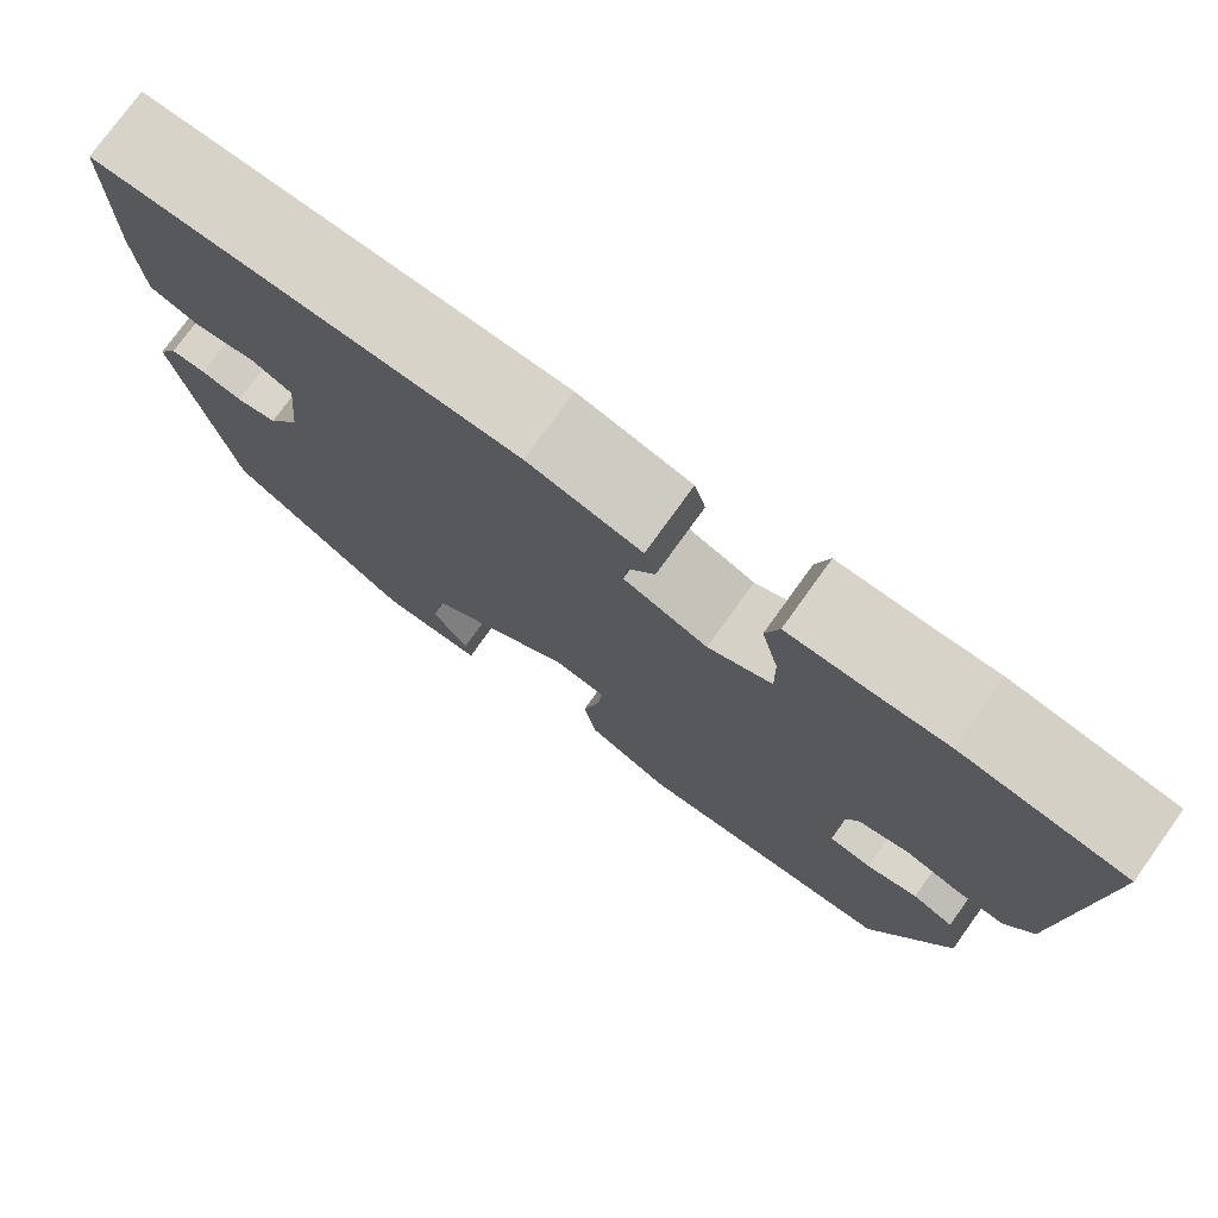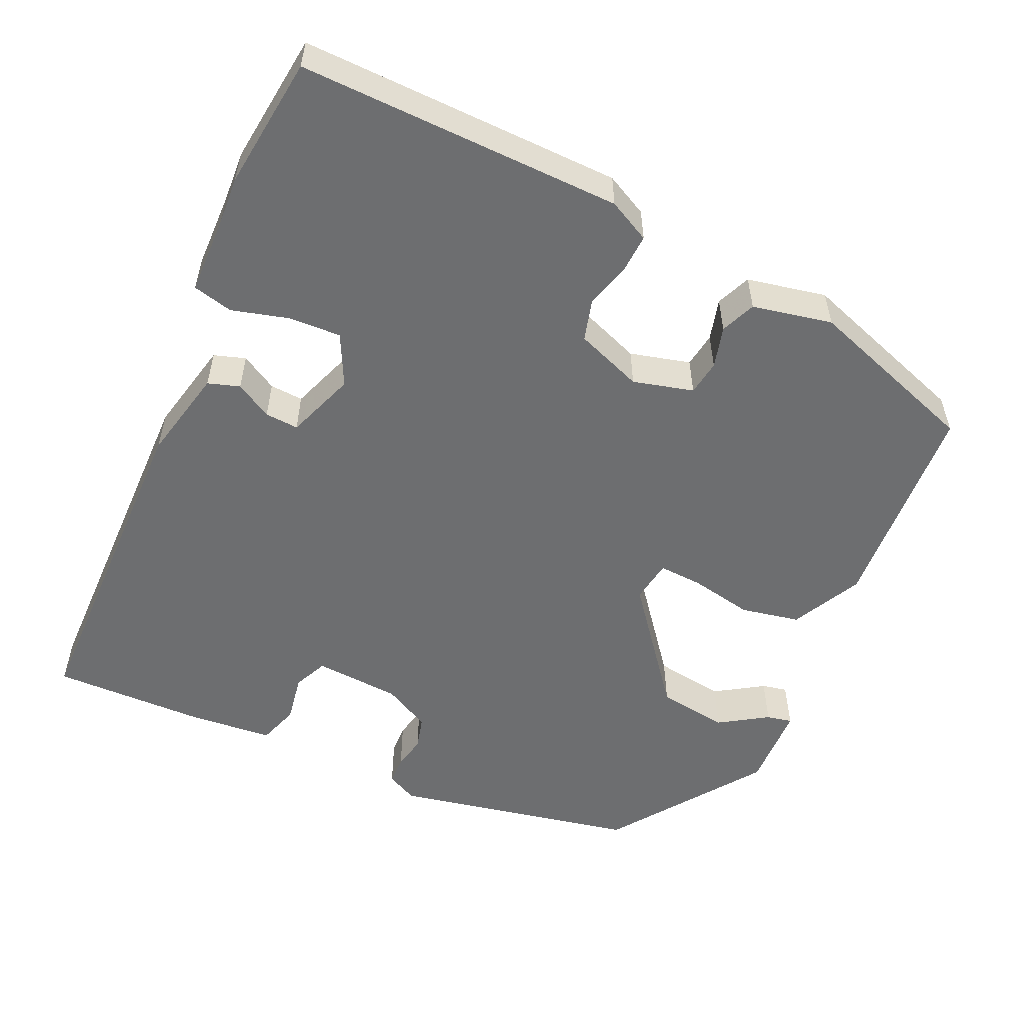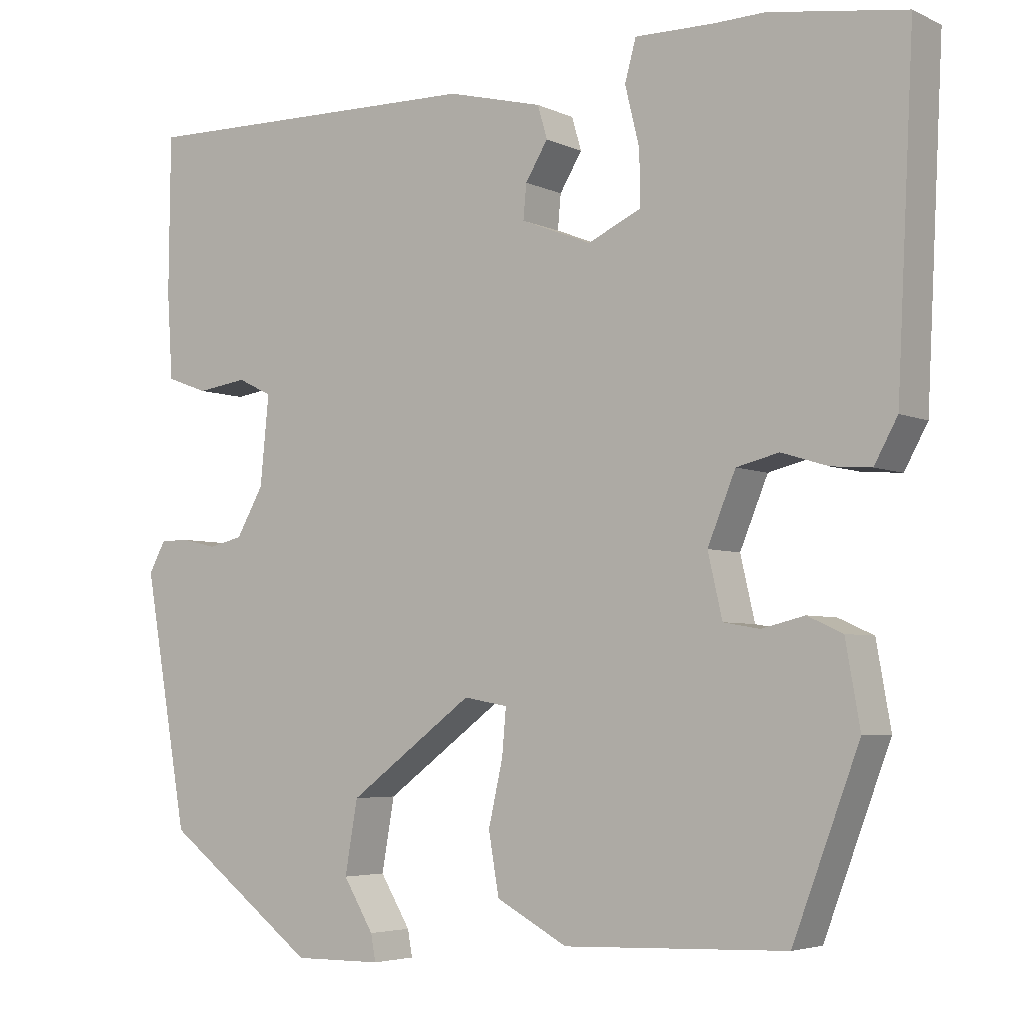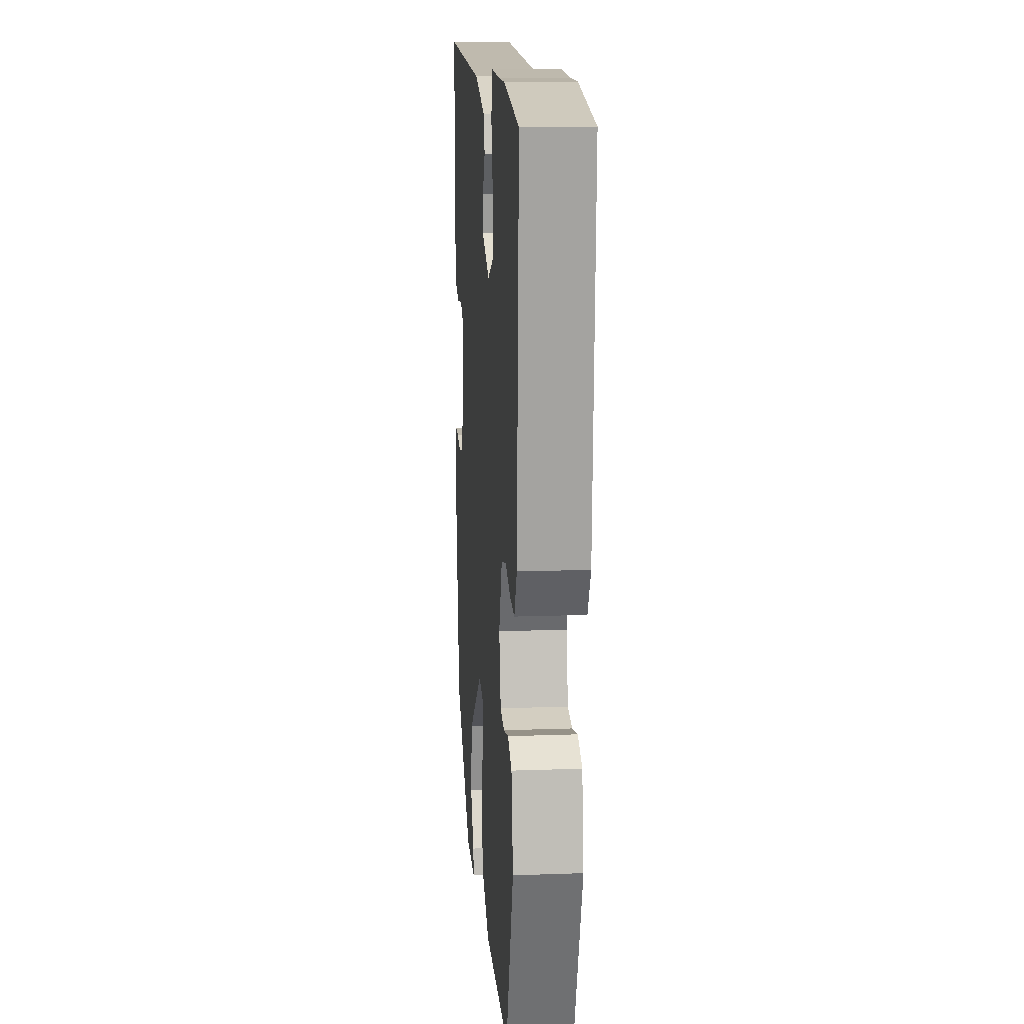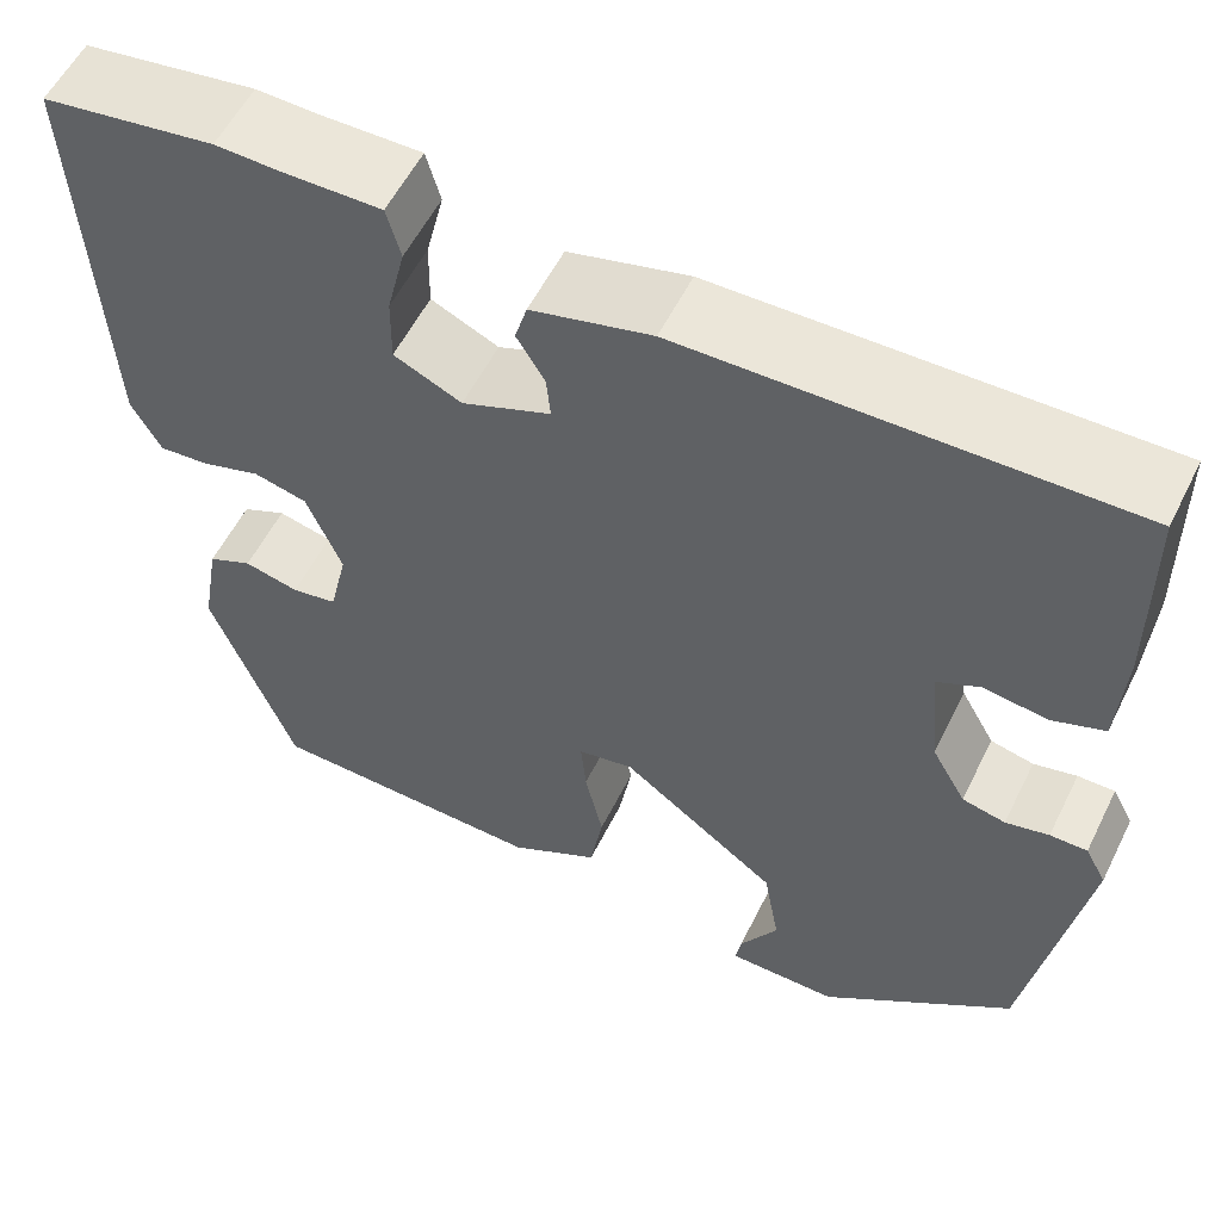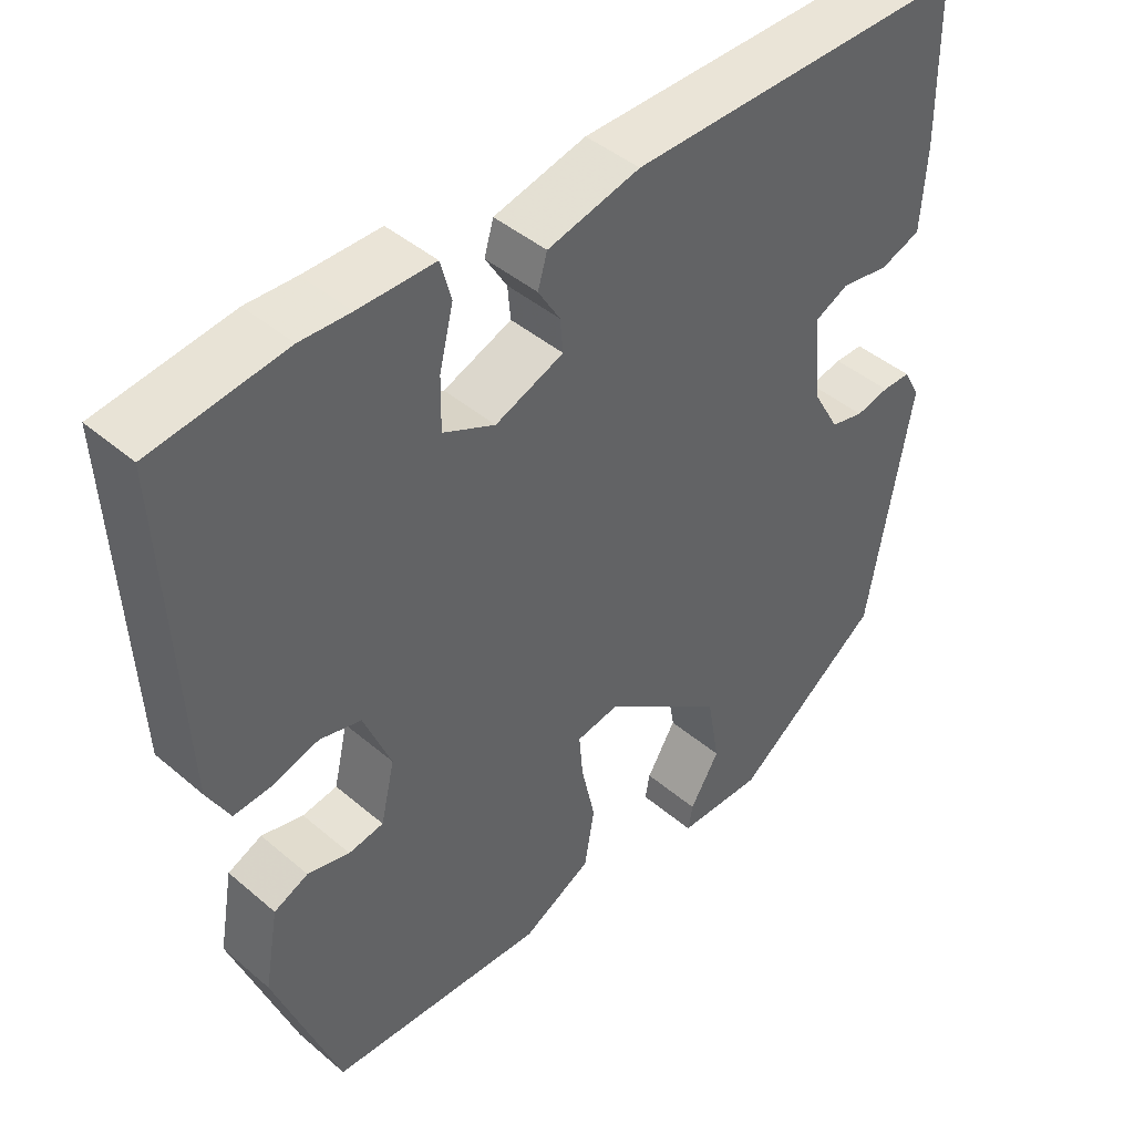
<metadata>
{"format":"obj","ext":"obj","renderer":"f3d","projection":"perspective","resolution":1024,"background":"white","views":[{"elev":76.5,"azim":35.7,"up":"+Z"},{"elev":-54.2,"azim":67.2,"up":"+Y"},{"elev":-4.6,"azim":34.8,"up":"+Z"},{"elev":14.7,"azim":85.5,"up":"+Z"},{"elev":56.3,"azim":-153.8,"up":"+Z"},{"elev":43.5,"azim":135.1,"up":"+Z"}]}
</metadata>
<code>
v 0.377 0.07 -0.465
v 0.099 0.07 -0.475
v 0.01 0.07 -0.427
v -0.003 0.07 -0.351
v 0.015 0.07 -0.271
v 0.02 0.07 -0.214
v -0.035 0.07 -0.204
v -0.191 0.07 -0.32
v -0.207 0.07 -0.411
v -0.169 0.07 -0.474
v -0.163 0.07 -0.507
v -0.273 0.07 -0.508
v -0.464 0.07 -0.364
v -0.519 0.07 -0.048
v -0.498 0.07 -0.009
v -0.461 0.07 -0.009
v -0.418 0.07 -0.019
v -0.375 0.07 -0.009
v -0.341 0.07 0.051
v -0.33 0.07 0.162
v -0.373 0.07 0.183
v -0.436 0.07 0.174
v -0.488 0.07 0.193
v -0.495 0.07 0.301
v -0.493 0.07 0.499
v -0.055 0.07 0.492
v 0.064 0.07 0.462
v 0.076 0.07 0.421
v 0.048 0.07 0.375
v 0.044 0.07 0.332
v 0.132 0.07 0.297
v 0.199 0.07 0.328
v 0.198 0.07 0.395
v 0.18 0.07 0.469
v 0.194 0.07 0.52
v 0.292 0.07 0.519
v 0.356 0.07 0.521
v 0.527 0.07 0.496
v 0.506 0.07 0.081
v 0.477 0.07 0.028
v 0.427 0.07 0.032
v 0.369 0.07 0.05
v 0.316 0.07 0.037
v 0.281 0.07 -0.048
v 0.299 0.07 -0.126
v 0.344 0.07 -0.134
v 0.398 0.07 -0.121
v 0.442 0.07 -0.141
v 0.46 0.07 -0.244
v 0.377 0 -0.465
v 0.099 0 -0.475
v 0.01 0 -0.427
v -0.003 0 -0.351
v 0.015 0 -0.271
v 0.02 0 -0.214
v -0.035 0 -0.204
v -0.191 0 -0.32
v -0.207 0 -0.411
v -0.169 0 -0.474
v -0.163 0 -0.507
v -0.273 0 -0.508
v -0.464 0 -0.364
v -0.519 0 -0.048
v -0.498 0 -0.009
v -0.461 0 -0.009
v -0.418 0 -0.019
v -0.375 0 -0.009
v -0.341 0 0.051
v -0.33 0 0.162
v -0.373 0 0.183
v -0.436 0 0.174
v -0.488 0 0.193
v -0.495 0 0.301
v -0.493 0 0.499
v -0.055 0 0.492
v 0.064 0 0.462
v 0.076 0 0.421
v 0.048 0 0.375
v 0.044 0 0.332
v 0.132 0 0.297
v 0.199 0 0.328
v 0.198 0 0.395
v 0.18 0 0.469
v 0.194 0 0.52
v 0.292 0 0.519
v 0.356 0 0.521
v 0.527 0 0.496
v 0.506 0 0.081
v 0.477 0 0.028
v 0.427 0 0.032
v 0.369 0 0.05
v 0.316 0 0.037
v 0.281 0 -0.048
v 0.299 0 -0.126
v 0.344 0 -0.134
v 0.398 0 -0.121
v 0.442 0 -0.141
v 0.46 0 -0.244
f 3 4 5
f 2 3 5
f 1 2 5
f 49 1 5
f 48 49 5
f 47 48 5
f 46 47 5
f 45 46 5 6
f 44 45 6 7
f 43 44 7
f 40 41 42
f 39 40 42
f 38 39 42
f 37 38 42
f 36 37 42
f 36 42 43
f 35 36 43
f 34 35 43
f 33 34 43
f 32 33 43
f 31 32 43 7
f 27 28 29
f 26 27 29
f 25 26 29
f 24 25 29
f 23 24 29
f 22 23 29
f 21 22 29
f 20 21 29 30
f 31 7 8
f 30 31 8
f 20 30 8
f 19 20 8
f 15 16 17
f 14 15 17
f 13 14 17
f 12 13 17
f 11 12 17
f 9 10 11
f 9 11 17
f 18 19 8 9
f 9 17 18
f 54 53 52
f 54 52 51
f 54 51 50
f 54 50 98
f 54 98 97
f 54 97 96
f 54 96 95
f 55 54 95 94
f 56 55 94 93
f 56 93 92
f 91 90 89
f 91 89 88
f 91 88 87
f 91 87 86
f 91 86 85
f 92 91 85
f 92 85 84
f 92 84 83
f 92 83 82
f 92 82 81
f 56 92 81 80
f 78 77 76
f 78 76 75
f 78 75 74
f 78 74 73
f 78 73 72
f 78 72 71
f 78 71 70
f 79 78 70 69
f 57 56 80
f 57 80 79
f 57 79 69
f 57 69 68
f 66 65 64
f 66 64 63
f 66 63 62
f 66 62 61
f 66 61 60
f 60 59 58
f 66 60 58
f 58 57 68 67
f 67 66 58
f 1 50 51 2
f 2 51 52 3
f 3 52 53 4
f 4 53 54 5
f 5 54 55 6
f 6 55 56 7
f 7 56 57 8
f 8 57 58 9
f 9 58 59 10
f 10 59 60 11
f 11 60 61 12
f 12 61 62 13
f 13 62 63 14
f 14 63 64 15
f 15 64 65 16
f 16 65 66 17
f 17 66 67 18
f 18 67 68 19
f 19 68 69 20
f 20 69 70 21
f 21 70 71 22
f 22 71 72 23
f 23 72 73 24
f 24 73 74 25
f 25 74 75 26
f 26 75 76 27
f 27 76 77 28
f 28 77 78 29
f 29 78 79 30
f 30 79 80 31
f 31 80 81 32
f 32 81 82 33
f 33 82 83 34
f 34 83 84 35
f 35 84 85 36
f 36 85 86 37
f 37 86 87 38
f 38 87 88 39
f 39 88 89 40
f 40 89 90 41
f 41 90 91 42
f 42 91 92 43
f 43 92 93 44
f 44 93 94 45
f 45 94 95 46
f 46 95 96 47
f 47 96 97 48
f 48 97 98 49
f 49 98 50 1

</code>
